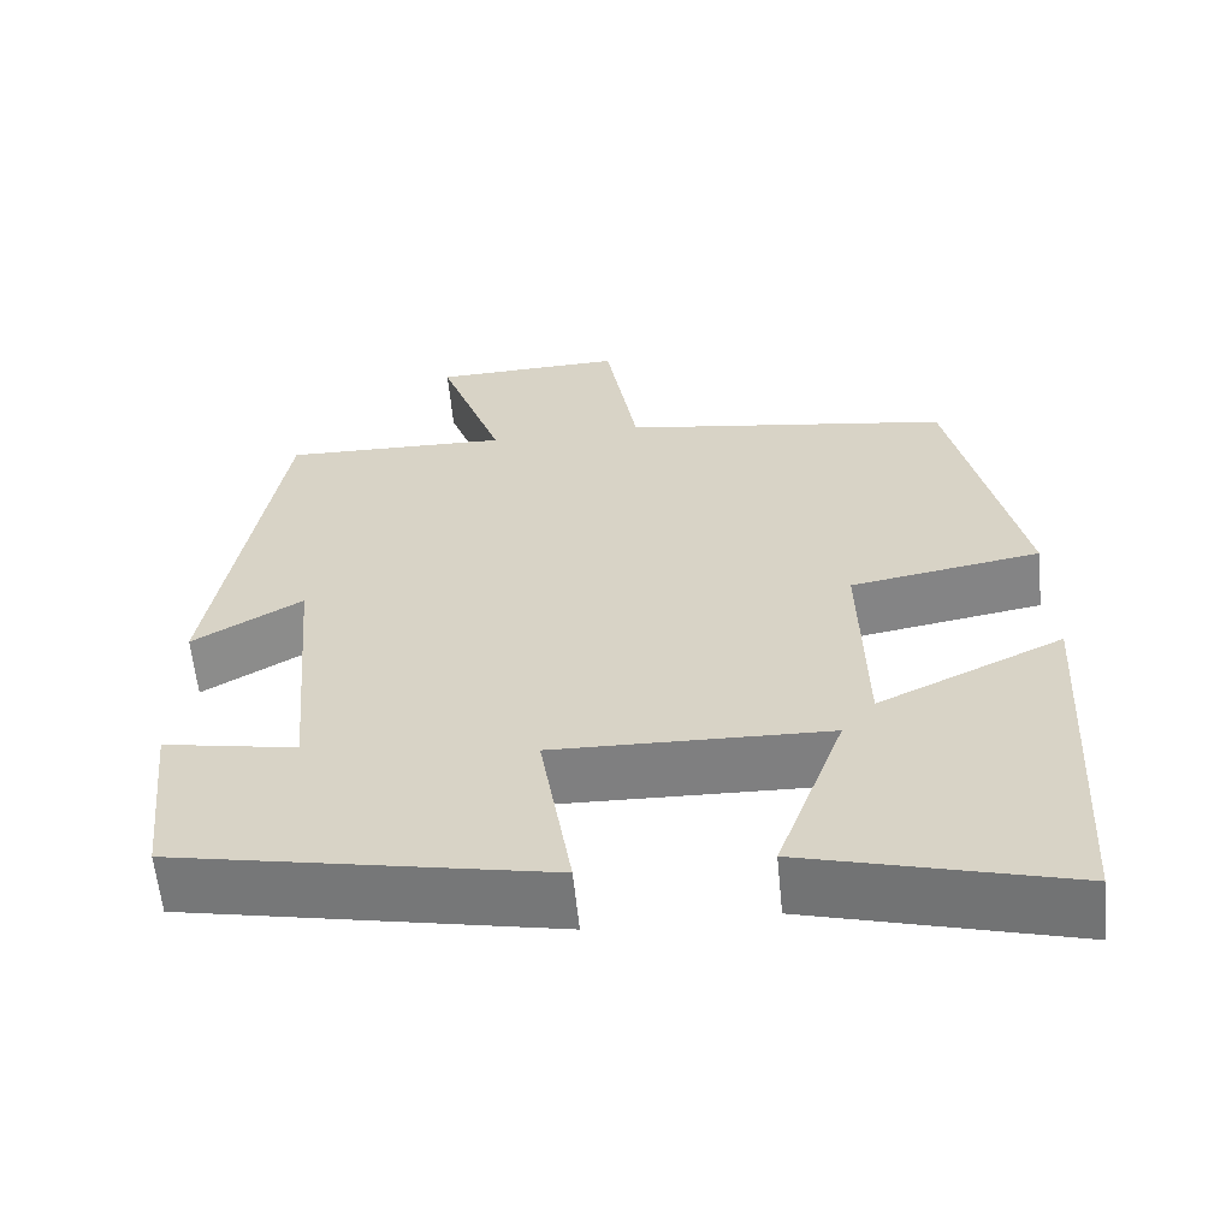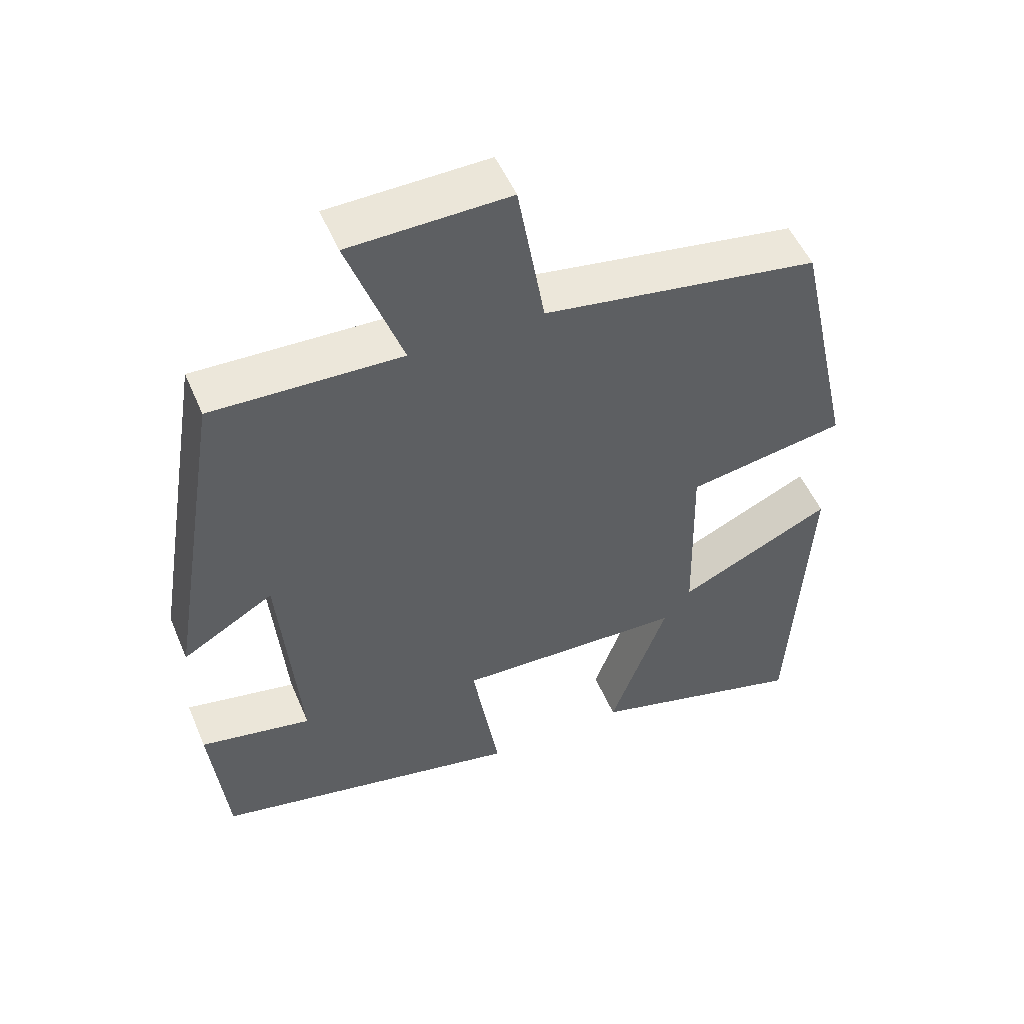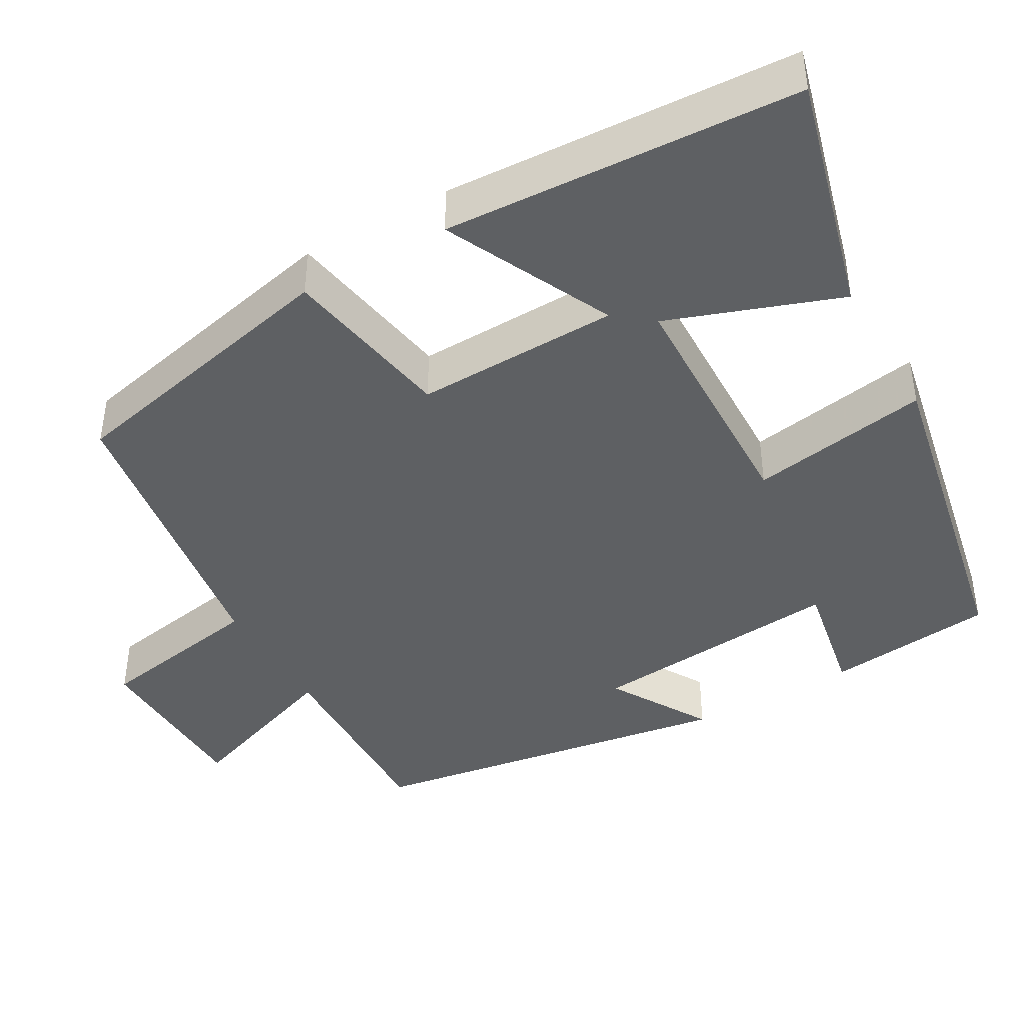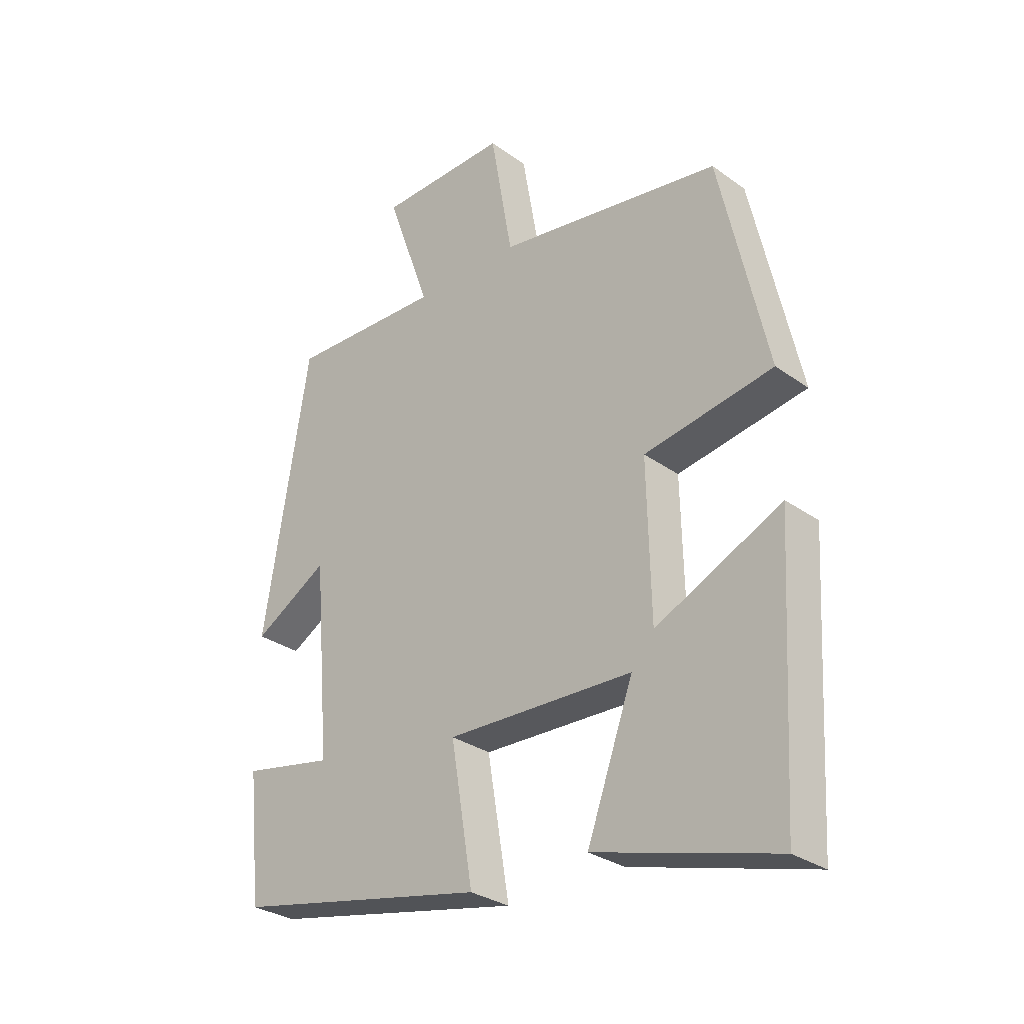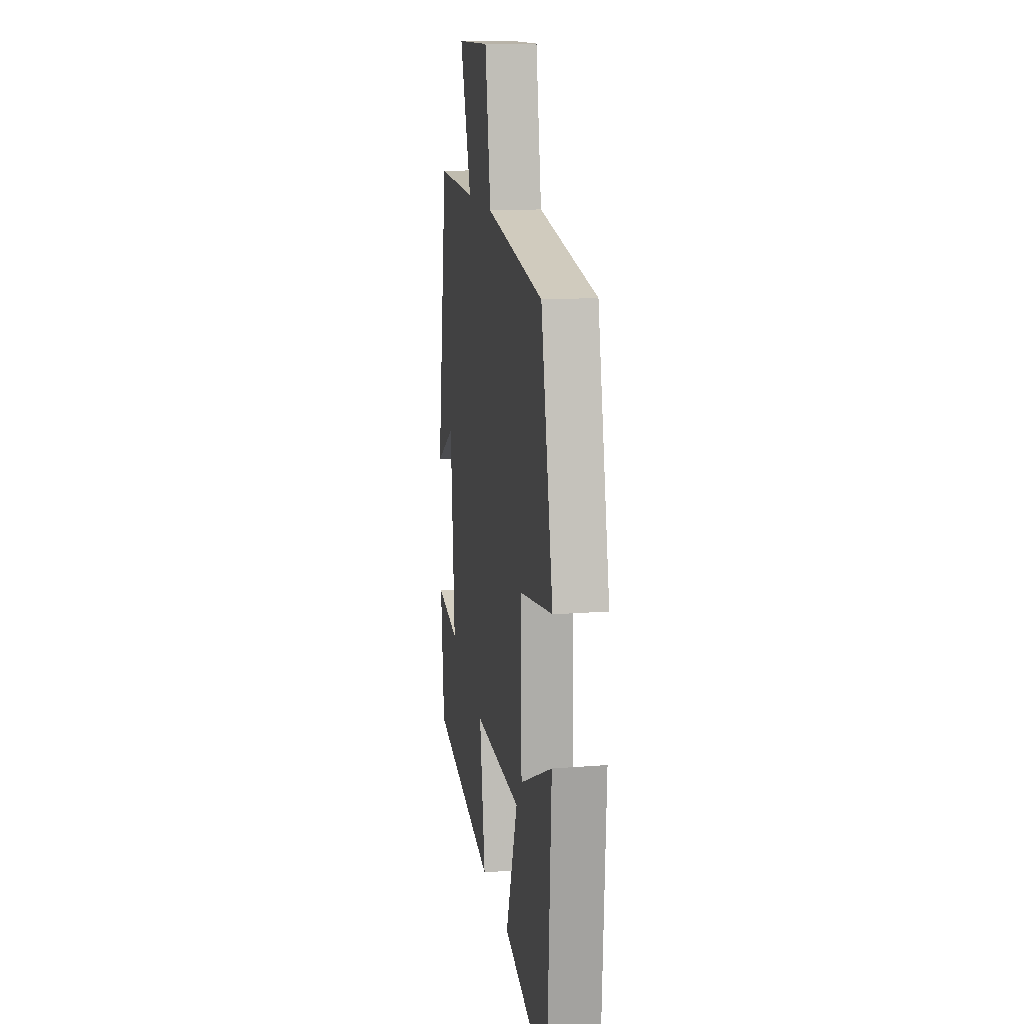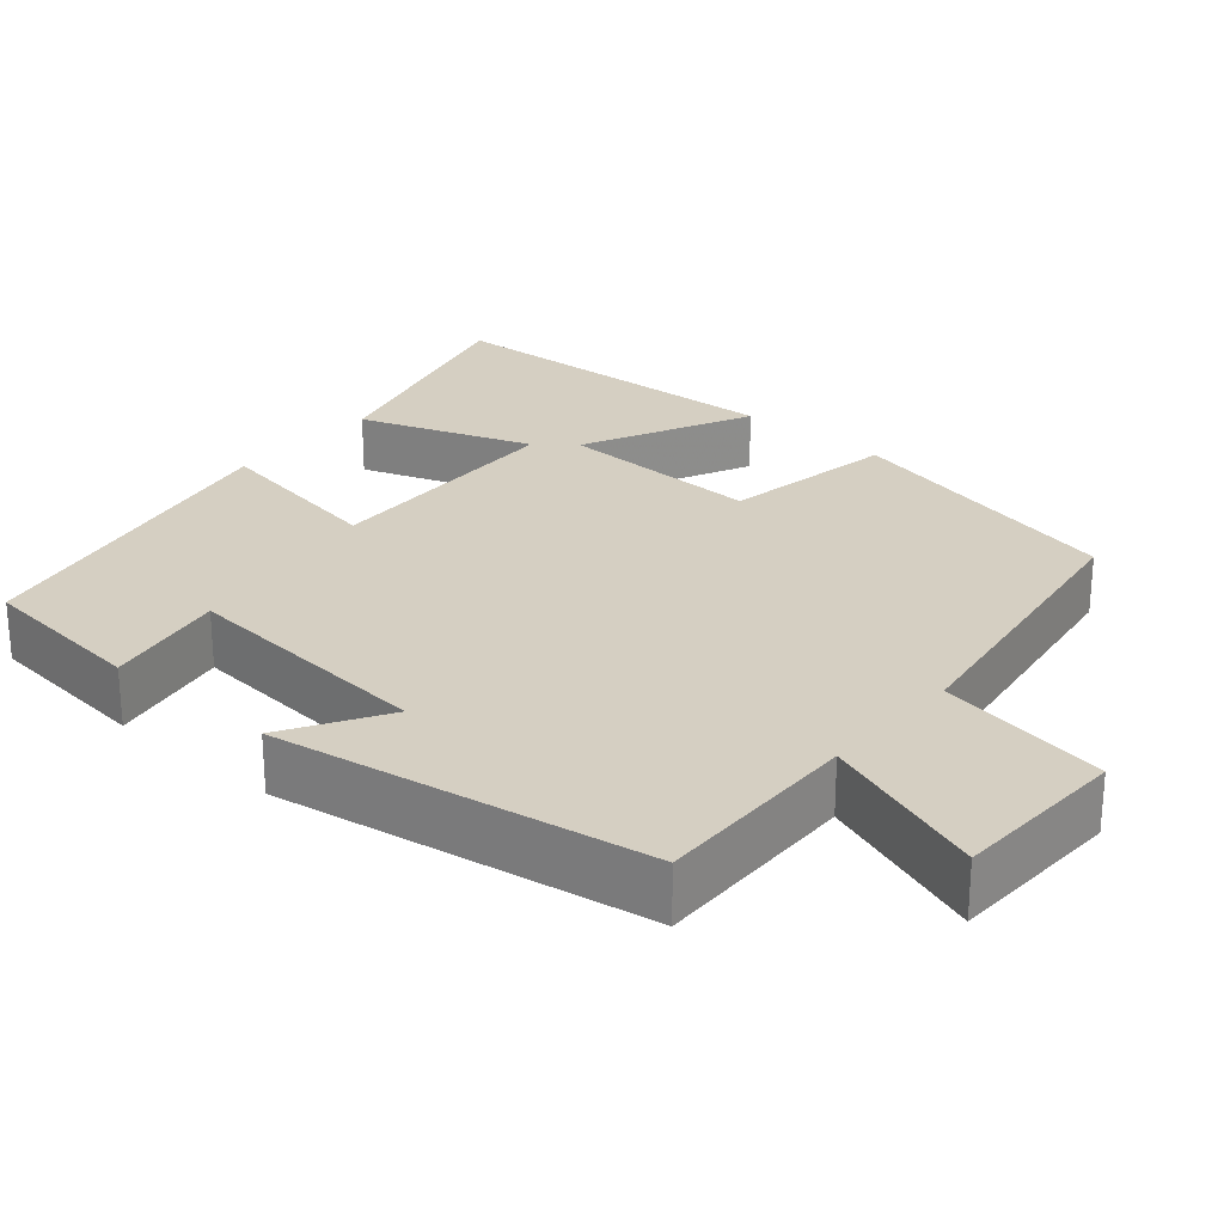
<metadata>
{"format":"obj","ext":"obj","renderer":"f3d","projection":"perspective","resolution":1024,"background":"white","views":[{"elev":-60.2,"azim":5.6,"up":"+Z"},{"elev":51.8,"azim":-22.7,"up":"+Z"},{"elev":-42.4,"azim":119.9,"up":"+Y"},{"elev":-29.9,"azim":43.8,"up":"+Z"},{"elev":14.5,"azim":80.4,"up":"+Z"},{"elev":25.9,"azim":-49.1,"up":"+Y"}]}
</metadata>
<code>
v 0.474 0.07 -0.585
v 0.164 0.07 -0.5
v 0.244 0.07 -0.279
v -0.078 0.07 -0.269
v -0.04 0.07 -0.5
v -0.477 0.07 -0.411
v -0.5 0.07 -0.193
v -0.343 0.07 -0.223
v -0.371 0.07 0.107
v -0.5 0.07 0.031
v -0.422 0.07 0.508
v -0.156 0.07 0.5
v -0.232 0.07 0.714
v -0.008 0.07 0.72
v 0.03 0.07 0.5
v 0.418 0.07 0.439
v 0.5 0.07 0.069
v 0.277 0.07 0.031
v 0.283 0.07 -0.231
v 0.5 0.07 -0.129
v 0.474 0 -0.585
v 0.164 0 -0.5
v 0.244 0 -0.279
v -0.078 0 -0.269
v -0.04 0 -0.5
v -0.477 0 -0.411
v -0.5 0 -0.193
v -0.343 0 -0.223
v -0.371 0 0.107
v -0.5 0 0.031
v -0.422 0 0.508
v -0.156 0 0.5
v -0.232 0 0.714
v -0.008 0 0.72
v 0.03 0 0.5
v 0.418 0 0.439
v 0.5 0 0.069
v 0.277 0 0.031
v 0.283 0 -0.231
v 0.5 0 -0.129
f 1 2 3
f 20 1 3
f 19 20 3
f 18 19 3 4
f 15 16 17 18
f 15 18 4
f 12 13 14 15
f 12 15 4
f 9 10 11 12
f 8 9 12 4
f 5 6 7 8
f 4 5 8
f 23 22 21
f 23 21 40
f 23 40 39
f 24 23 39 38
f 38 37 36 35
f 24 38 35
f 35 34 33 32
f 24 35 32
f 32 31 30 29
f 24 32 29 28
f 28 27 26 25
f 28 25 24
f 1 21 22 2
f 2 22 23 3
f 3 23 24 4
f 4 24 25 5
f 5 25 26 6
f 6 26 27 7
f 7 27 28 8
f 8 28 29 9
f 9 29 30 10
f 10 30 31 11
f 11 31 32 12
f 12 32 33 13
f 13 33 34 14
f 14 34 35 15
f 15 35 36 16
f 16 36 37 17
f 17 37 38 18
f 18 38 39 19
f 19 39 40 20
f 20 40 21 1

</code>
